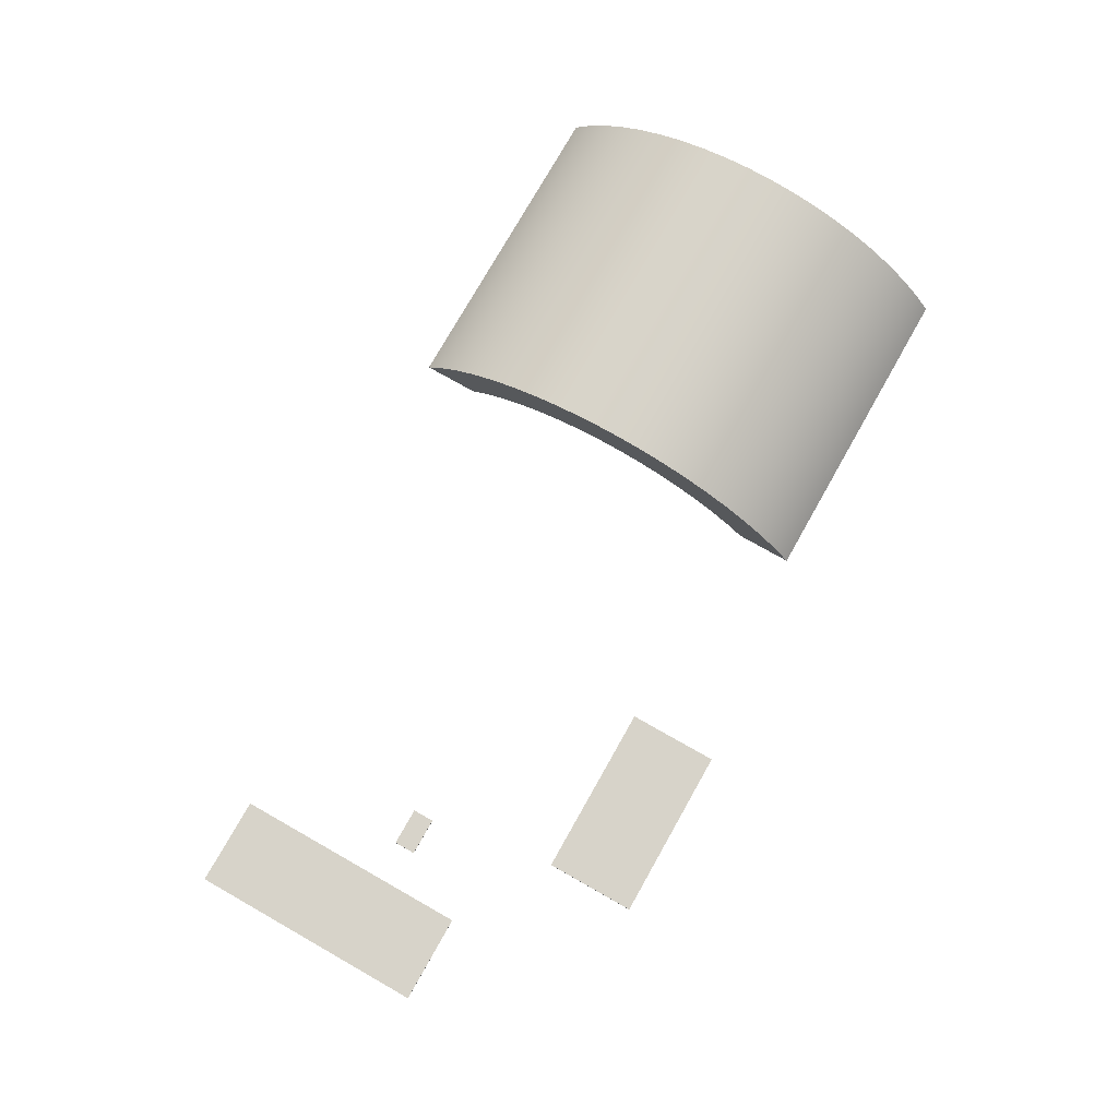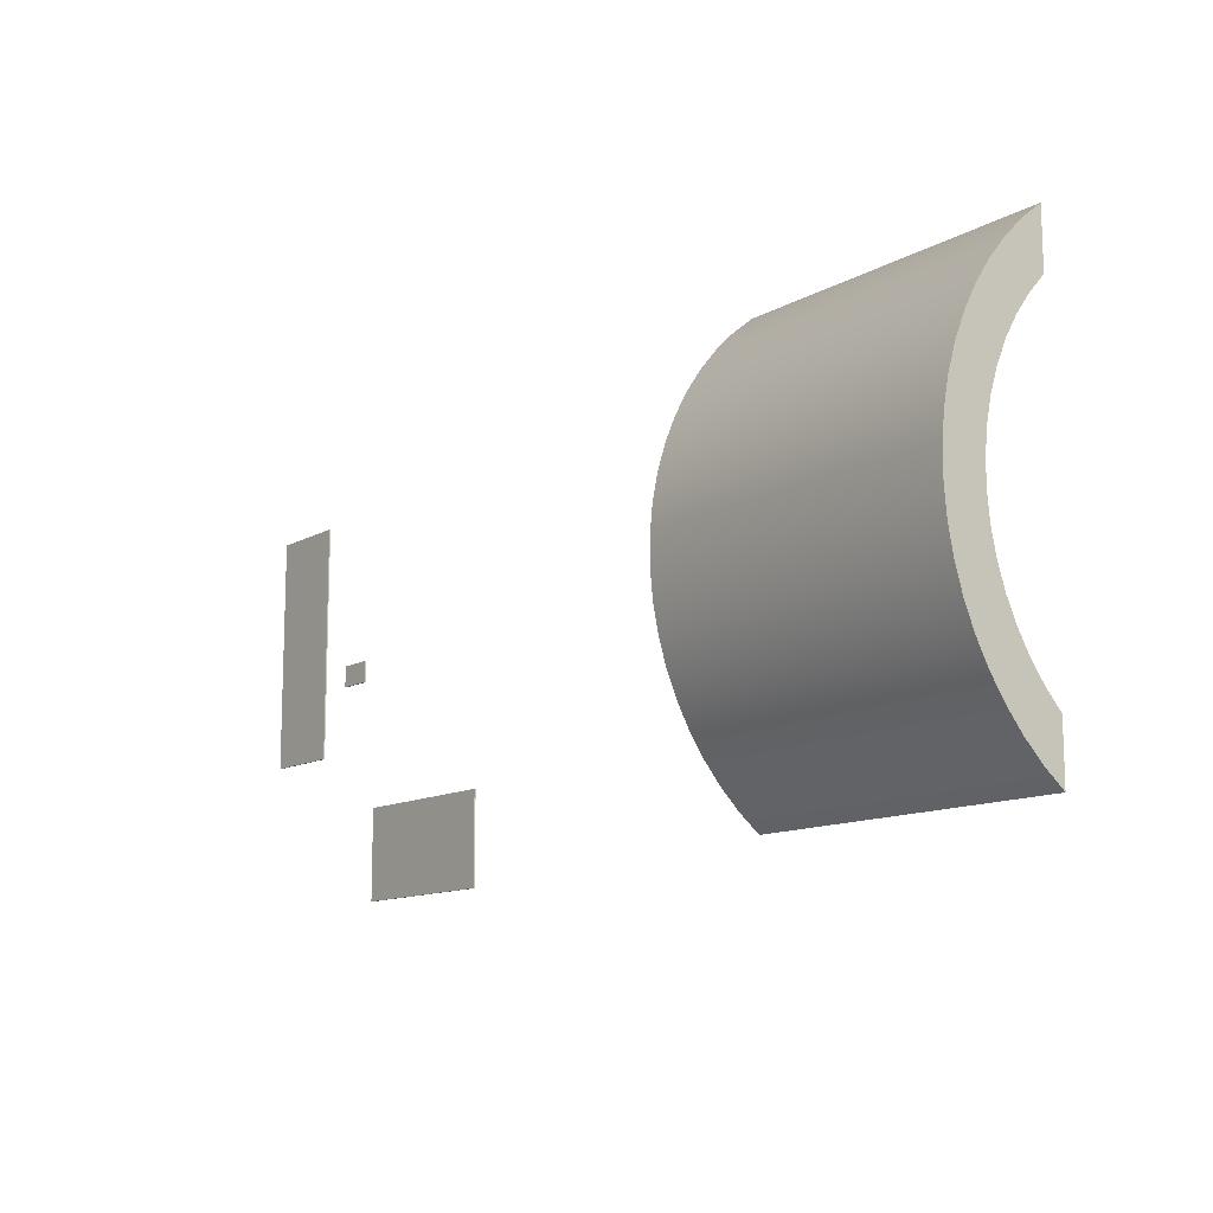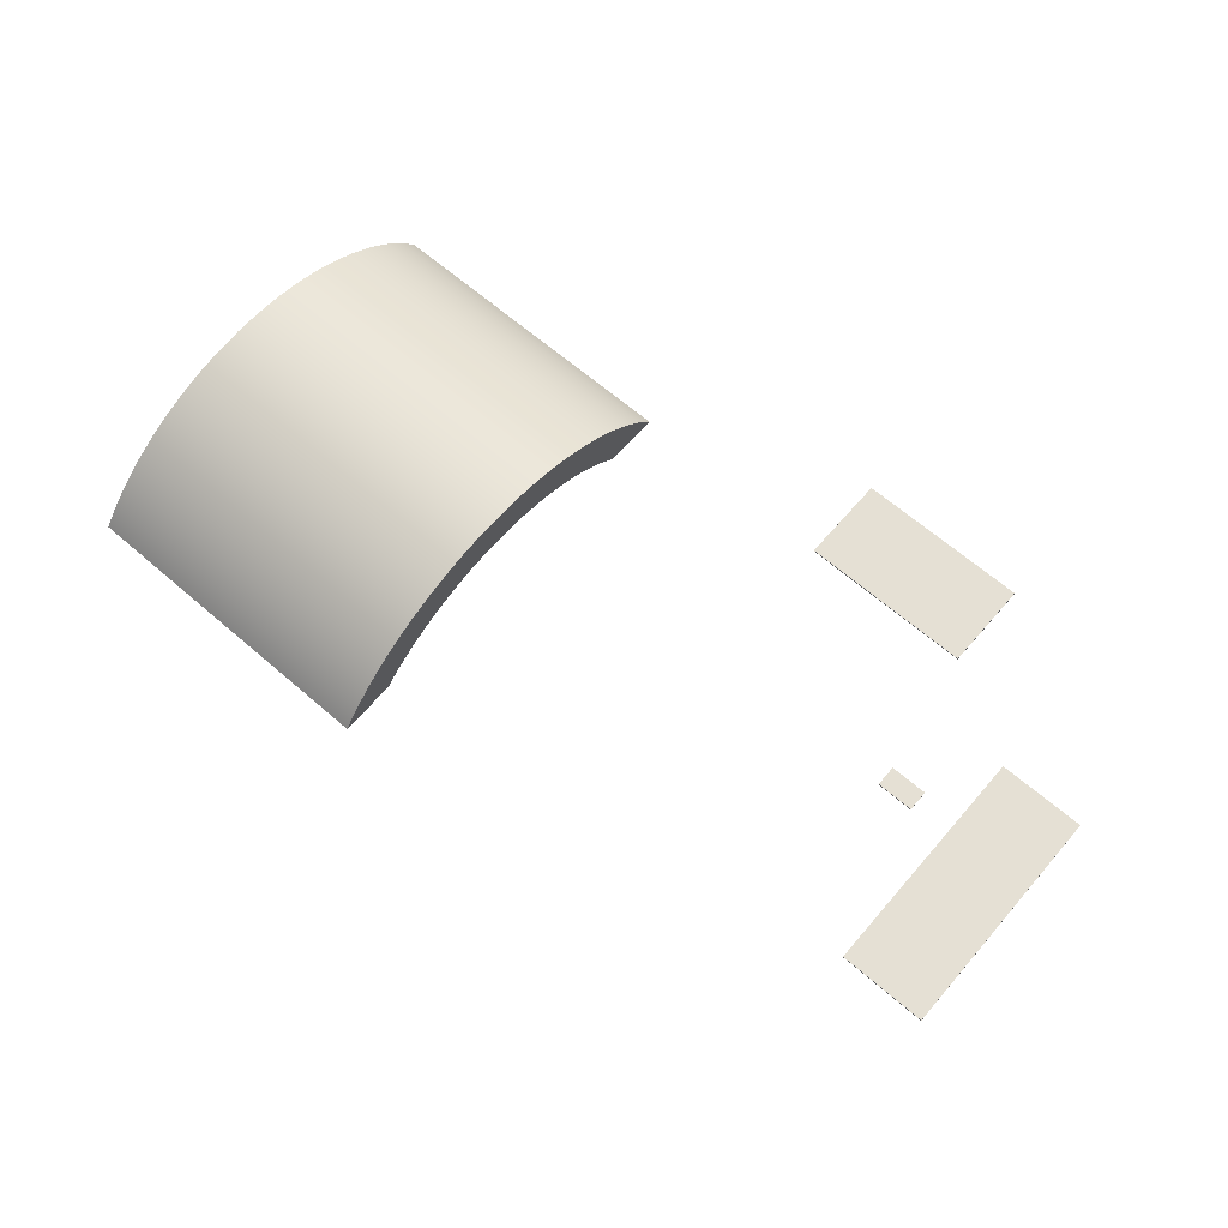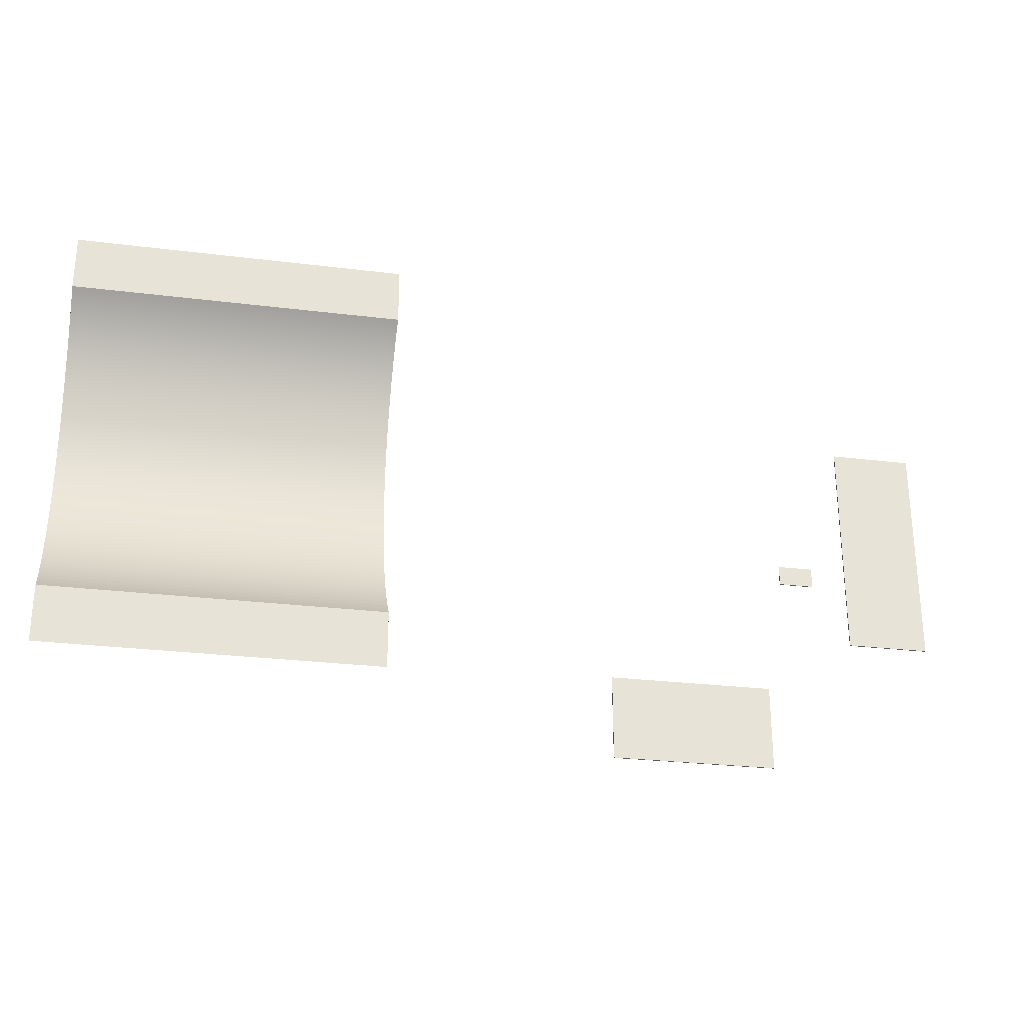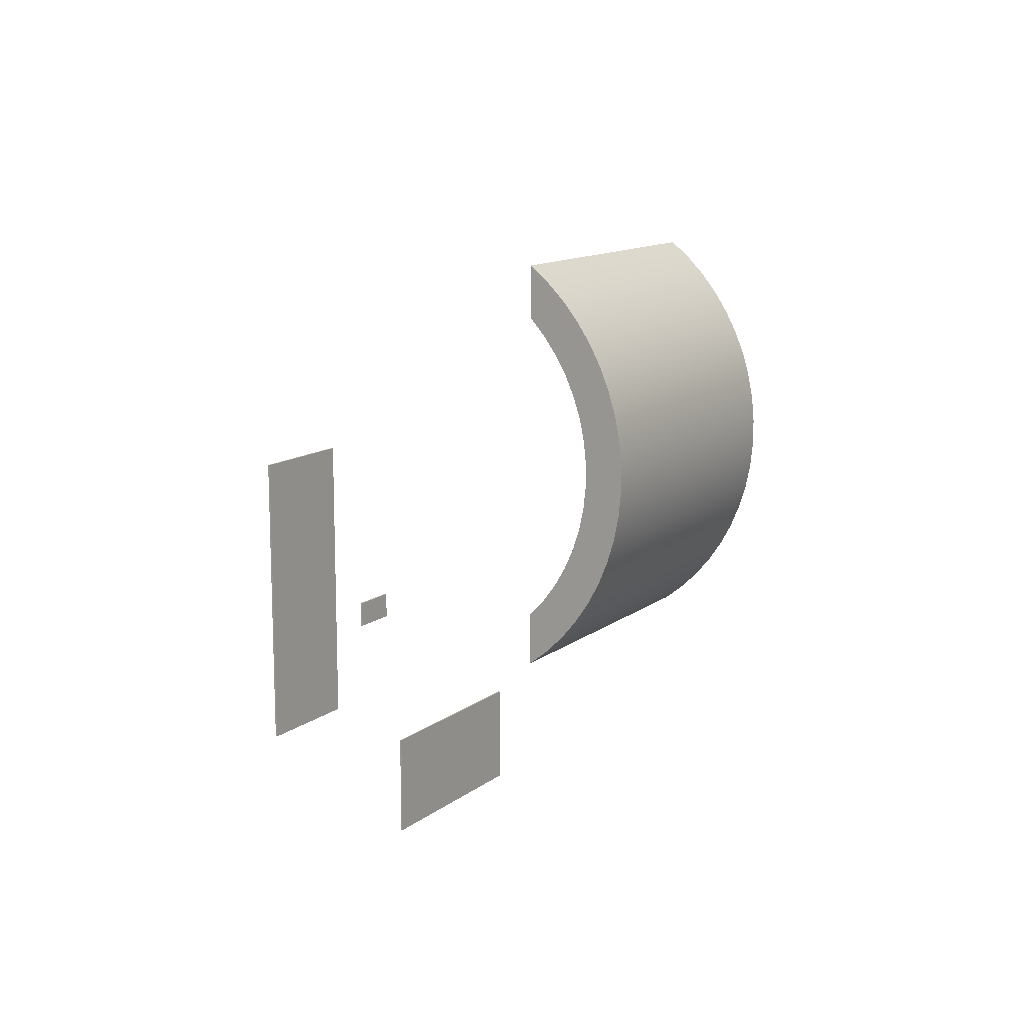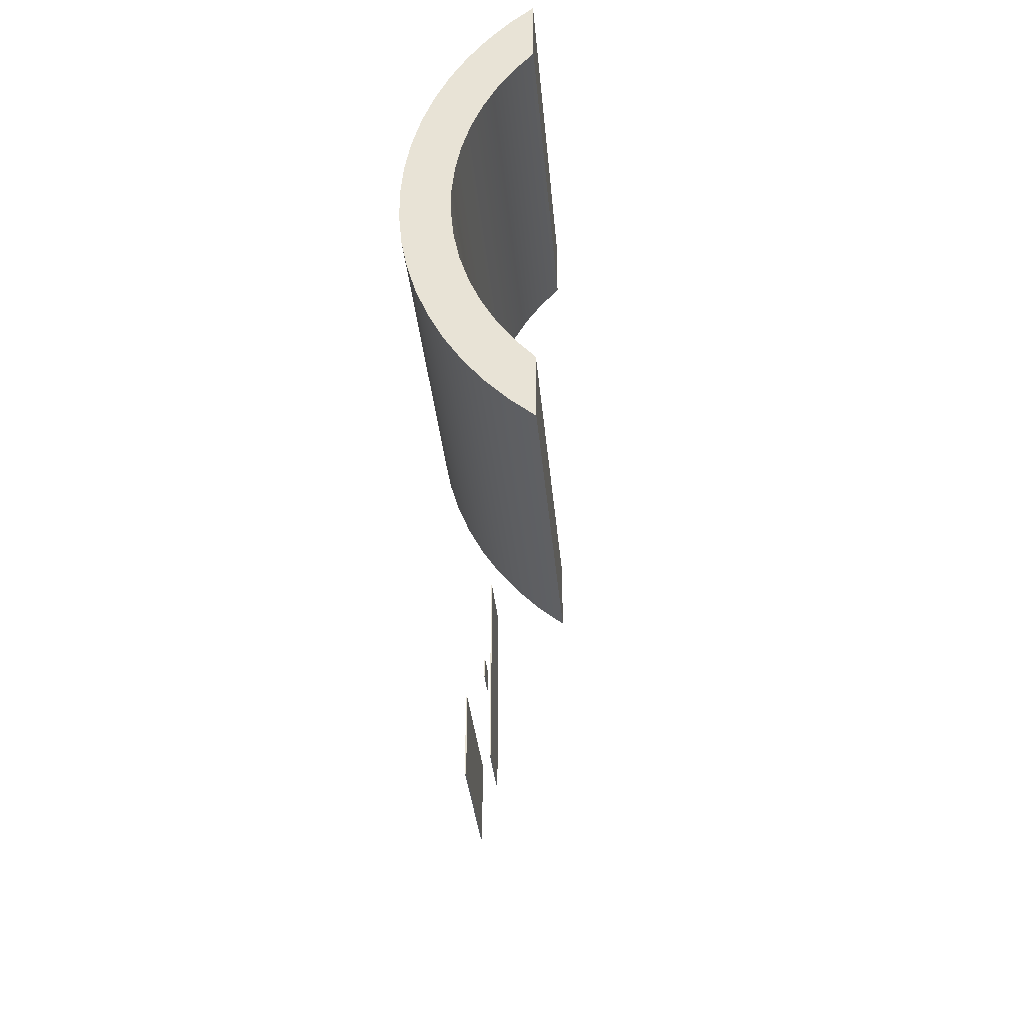
<metadata>
{"format":"obj","ext":"obj","renderer":"f3d","projection":"perspective","resolution":1024,"background":"white","views":[{"elev":76.2,"azim":-60.5,"up":"+Z"},{"elev":-12.2,"azim":52.6,"up":"+Y"},{"elev":65.5,"azim":-139.1,"up":"+Z"},{"elev":-27.4,"azim":169.2,"up":"+Y"},{"elev":12.9,"azim":-58.1,"up":"+Y"},{"elev":-32.4,"azim":94.8,"up":"+Y"}]}
</metadata>
<code>
v  -21.6 -12.1 8.693
v  -21.6 -12.1 8.693
v  -21.6 -12.1 8.693
v  -21.6 -11.17 9.853
v  -21.6 -11.17 9.853
v  -21.6 -10.13 10.91
v  -21.6 -10.13 10.91
v  -21.6 -8.984 11.87
v  -21.6 -8.984 11.87
v  -21.6 -7.753 12.7
v  -21.6 -7.753 12.7
v  -21.6 -6.445 13.41
v  -21.6 -6.445 13.41
v  -21.6 -5.074 13.99
v  -21.6 -5.074 13.99
v  -21.6 -3.652 14.42
v  -21.6 -3.652 14.42
v  -21.6 -2.194 14.72
v  -21.6 -2.194 14.72
v  -21.6 -0.7137 14.86
v  -21.6 -0.7137 14.86
v  -21.6 0.7737 14.86
v  -21.6 0.7737 14.86
v  -21.6 2.254 14.72
v  -21.6 2.254 14.72
v  -21.6 3.712 14.42
v  -21.6 3.712 14.42
v  -21.6 5.134 13.99
v  -21.6 5.134 13.99
v  -21.6 6.505 13.41
v  -21.6 6.505 13.41
v  -21.6 7.813 12.7
v  -21.6 7.813 12.7
v  -21.6 9.044 11.87
v  -21.6 9.044 11.87
v  -21.6 10.19 10.91
v  -21.6 10.19 10.91
v  -21.6 11.23 9.853
v  -21.6 11.23 9.853
v  -21.6 12.16 8.693
v  -21.6 12.16 8.693
v  -21.6 12.16 8.693
v  -21.6 9.073 8.693
v  -21.6 9.073 8.693
v  -21.6 9.073 8.693
v  -21.6 8.086 9.606
v  -21.6 8.086 9.606
v  -21.6 7.008 10.41
v  -21.6 7.008 10.41
v  -21.6 5.851 11.09
v  -21.6 5.851 11.09
v  -21.6 4.627 11.65
v  -21.6 4.627 11.65
v  -21.6 3.351 12.07
v  -21.6 3.351 12.07
v  -21.6 2.038 12.35
v  -21.6 2.038 12.35
v  -21.6 0.7019 12.5
v  -21.6 0.7019 12.5
v  -21.6 -0.6419 12.5
v  -21.6 -0.6419 12.5
v  -21.6 -1.978 12.35
v  -21.6 -1.978 12.35
v  -21.6 -3.291 12.07
v  -21.6 -3.291 12.07
v  -21.6 -4.567 11.65
v  -21.6 -4.567 11.65
v  -21.6 -5.791 11.09
v  -21.6 -5.791 11.09
v  -21.6 -6.948 10.41
v  -21.6 -6.948 10.41
v  -21.6 -8.026 9.606
v  -21.6 -8.026 9.606
v  -21.6 -9.013 8.693
v  -21.6 -9.013 8.693
v  -21.6 -9.013 8.693
v  -39.6 -12.1 8.693
v  -39.6 -12.1 8.693
v  -39.6 -12.1 8.693
v  -39.6 -9.013 8.693
v  -39.6 -9.013 8.693
v  -39.6 -9.013 8.693
v  -39.6 -8.026 9.606
v  -39.6 -8.026 9.606
v  -39.6 -6.948 10.41
v  -39.6 -6.948 10.41
v  -39.6 -5.791 11.09
v  -39.6 -5.791 11.09
v  -39.6 -4.567 11.65
v  -39.6 -4.567 11.65
v  -39.6 -3.291 12.07
v  -39.6 -3.291 12.07
v  -39.6 -1.978 12.35
v  -39.6 -1.978 12.35
v  -39.6 -0.6419 12.5
v  -39.6 -0.6419 12.5
v  -39.6 0.7019 12.5
v  -39.6 0.7019 12.5
v  -39.6 2.038 12.35
v  -39.6 2.038 12.35
v  -39.6 3.351 12.07
v  -39.6 3.351 12.07
v  -39.6 4.627 11.65
v  -39.6 4.627 11.65
v  -39.6 5.851 11.09
v  -39.6 5.851 11.09
v  -39.6 7.008 10.41
v  -39.6 7.008 10.41
v  -39.6 8.086 9.606
v  -39.6 8.086 9.606
v  -39.6 9.073 8.693
v  -39.6 9.073 8.693
v  -39.6 9.073 8.693
v  -39.6 12.16 8.693
v  -39.6 12.16 8.693
v  -39.6 12.16 8.693
v  -39.6 11.23 9.853
v  -39.6 11.23 9.853
v  -39.6 10.19 10.91
v  -39.6 10.19 10.91
v  -39.6 9.044 11.87
v  -39.6 9.044 11.87
v  -39.6 7.813 12.7
v  -39.6 7.813 12.7
v  -39.6 6.505 13.41
v  -39.6 6.505 13.41
v  -39.6 5.134 13.99
v  -39.6 5.134 13.99
v  -39.6 3.712 14.42
v  -39.6 3.712 14.42
v  -39.6 2.254 14.72
v  -39.6 2.254 14.72
v  -39.6 0.7737 14.86
v  -39.6 0.7737 14.86
v  -39.6 -0.7137 14.86
v  -39.6 -0.7137 14.86
v  -39.6 -2.194 14.72
v  -39.6 -2.194 14.72
v  -39.6 -3.652 14.42
v  -39.6 -3.652 14.42
v  -39.6 -5.074 13.99
v  -39.6 -5.074 13.99
v  -39.6 -6.445 13.41
v  -39.6 -6.445 13.41
v  -39.6 -7.753 12.7
v  -39.6 -7.753 12.7
v  -39.6 -8.984 11.87
v  -39.6 -8.984 11.87
v  -39.6 -10.13 10.91
v  -39.6 -10.13 10.91
v  -39.6 -11.17 9.853
v  -39.6 -11.17 9.853
v  -67.27 6.529 14.9
v  -67.27 6.529 14.9
v  -67.27 6.529 14.9
v  -71.87 6.529 14.9
v  -71.87 6.529 14.9
v  -71.87 6.529 14.9
v  -71.87 -5.982 14.9
v  -71.87 -5.982 14.9
v  -71.87 -5.982 14.9
v  -67.27 -5.982 14.9
v  -67.27 -5.982 14.9
v  -67.27 -5.982 14.9
v  -62.17 -9.09 14.9
v  -62.17 -9.09 14.9
v  -62.17 -9.09 14.9
v  -62.17 -13.84 14.9
v  -62.17 -13.84 14.9
v  -62.17 -13.84 14.9
v  -53.03 -13.84 14.9
v  -53.03 -13.84 14.9
v  -53.03 -13.84 14.9
v  -53.03 -9.09 14.9
v  -53.03 -9.09 14.9
v  -53.03 -9.09 14.9
v  -65.23 -1.304 14.9
v  -65.23 -1.304 14.9
v  -65.23 -1.304 14.9
v  -65.23 -2.417 14.9
v  -65.23 -2.417 14.9
v  -65.23 -2.417 14.9
v  -63.27 -2.417 14.9
v  -63.27 -2.417 14.9
v  -63.27 -2.417 14.9
v  -63.27 -1.304 14.9
v  -63.27 -1.304 14.9
v  -63.27 -1.304 14.9
v  -67.27 6.529 14.97
v  -67.27 6.529 14.97
v  -67.27 6.529 14.97
v  -67.27 -5.982 14.97
v  -67.27 -5.982 14.97
v  -67.27 -5.982 14.97
v  -71.87 -5.982 14.97
v  -71.87 -5.982 14.97
v  -71.87 -5.982 14.97
v  -71.87 6.529 14.97
v  -71.87 6.529 14.97
v  -71.87 6.529 14.97
v  -62.17 -9.09 14.97
v  -62.17 -9.09 14.97
v  -62.17 -9.09 14.97
v  -53.03 -9.09 14.97
v  -53.03 -9.09 14.97
v  -53.03 -9.09 14.97
v  -53.03 -13.84 14.97
v  -53.03 -13.84 14.97
v  -53.03 -13.84 14.97
v  -62.17 -13.84 14.97
v  -62.17 -13.84 14.97
v  -62.17 -13.84 14.97
v  -65.23 -1.304 14.97
v  -65.23 -1.304 14.97
v  -65.23 -1.304 14.97
v  -63.27 -1.304 14.97
v  -63.27 -1.304 14.97
v  -63.27 -1.304 14.97
v  -63.27 -2.417 14.97
v  -63.27 -2.417 14.97
v  -63.27 -2.417 14.97
v  -65.23 -2.417 14.97
v  -65.23 -2.417 14.97
v  -65.23 -2.417 14.97
g 0
g 1
f 74 4 1
f 79 3 5
f 78 75 2
f 74 6 4
f 152 5 7
f 152 79 5
f 74 8 6
f 150 7 9
f 152 7 150
f 72 10 8
f 148 9 11
f 74 72 8
f 150 9 148
f 70 12 10
f 146 11 13
f 72 70 10
f 148 11 146
f 68 14 12
f 144 13 15
f 70 68 12
f 146 13 144
f 66 16 14
f 142 15 17
f 68 66 14
f 144 15 142
f 64 18 16
f 140 17 19
f 66 64 16
f 142 17 140
f 62 20 18
f 138 19 21
f 64 62 18
f 140 19 138
f 58 22 20
f 136 21 23
f 60 58 20
f 62 60 20
f 138 21 136
f 56 24 22
f 134 23 25
f 58 56 22
f 136 23 134
f 54 26 24
f 132 25 27
f 56 54 24
f 134 25 132
f 52 28 26
f 130 27 29
f 54 52 26
f 132 27 130
f 50 30 28
f 128 29 31
f 52 50 28
f 130 29 128
f 48 32 30
f 126 31 33
f 50 48 30
f 128 31 126
f 46 34 32
f 124 33 35
f 48 46 32
f 126 33 124
f 43 36 34
f 122 35 37
f 46 43 34
f 124 35 122
f 40 38 36
f 120 37 39
f 43 40 36
f 122 37 120
f 118 39 42
f 120 39 118
f 113 41 45
f 115 41 113
f 118 42 116
f 112 44 47
f 110 47 49
f 112 47 110
f 108 49 51
f 110 49 108
f 106 51 53
f 108 51 106
f 104 53 55
f 106 53 104
f 102 55 57
f 104 55 102
f 100 57 59
f 102 57 100
f 98 59 61
f 100 59 98
f 96 61 63
f 98 61 96
f 94 63 65
f 96 63 94
f 92 65 67
f 94 65 92
f 90 67 69
f 92 67 90
f 88 69 71
f 90 69 88
f 86 71 73
f 88 71 86
f 84 73 76
f 86 73 84
f 81 75 78
f 84 76 82
f 149 80 77
f 151 149 77
f 147 83 80
f 149 147 80
f 145 85 83
f 147 145 83
f 143 87 85
f 145 143 85
f 141 89 87
f 143 141 87
f 139 91 89
f 141 139 89
f 137 93 91
f 139 137 91
f 135 95 93
f 137 135 93
f 133 97 95
f 135 133 95
f 133 99 97
f 131 101 99
f 133 131 99
f 129 103 101
f 131 129 101
f 127 105 103
f 129 127 103
f 125 107 105
f 127 125 105
f 123 109 107
f 125 123 107
f 121 111 109
f 123 121 109
f 117 114 111
f 119 117 111
f 121 119 111
f 162 156 153
f 190 154 157
f 194 164 155
f 194 155 191
f 162 159 156
f 200 158 160
f 199 190 157
f 197 161 163
f 200 160 196
f 197 163 193
f 171 168 165
f 202 166 169
f 174 171 165
f 206 176 167
f 206 167 203
f 212 170 172
f 211 202 169
f 209 173 175
f 212 172 208
f 209 175 205
f 183 180 177
f 214 178 181
f 186 183 177
f 218 188 179
f 218 179 215
f 224 182 184
f 223 214 181
f 221 185 187
f 224 184 220
f 221 187 217
f 195 192 189
f 198 195 189
f 210 204 201
f 210 207 204
f 222 216 213
f 222 219 216

</code>
